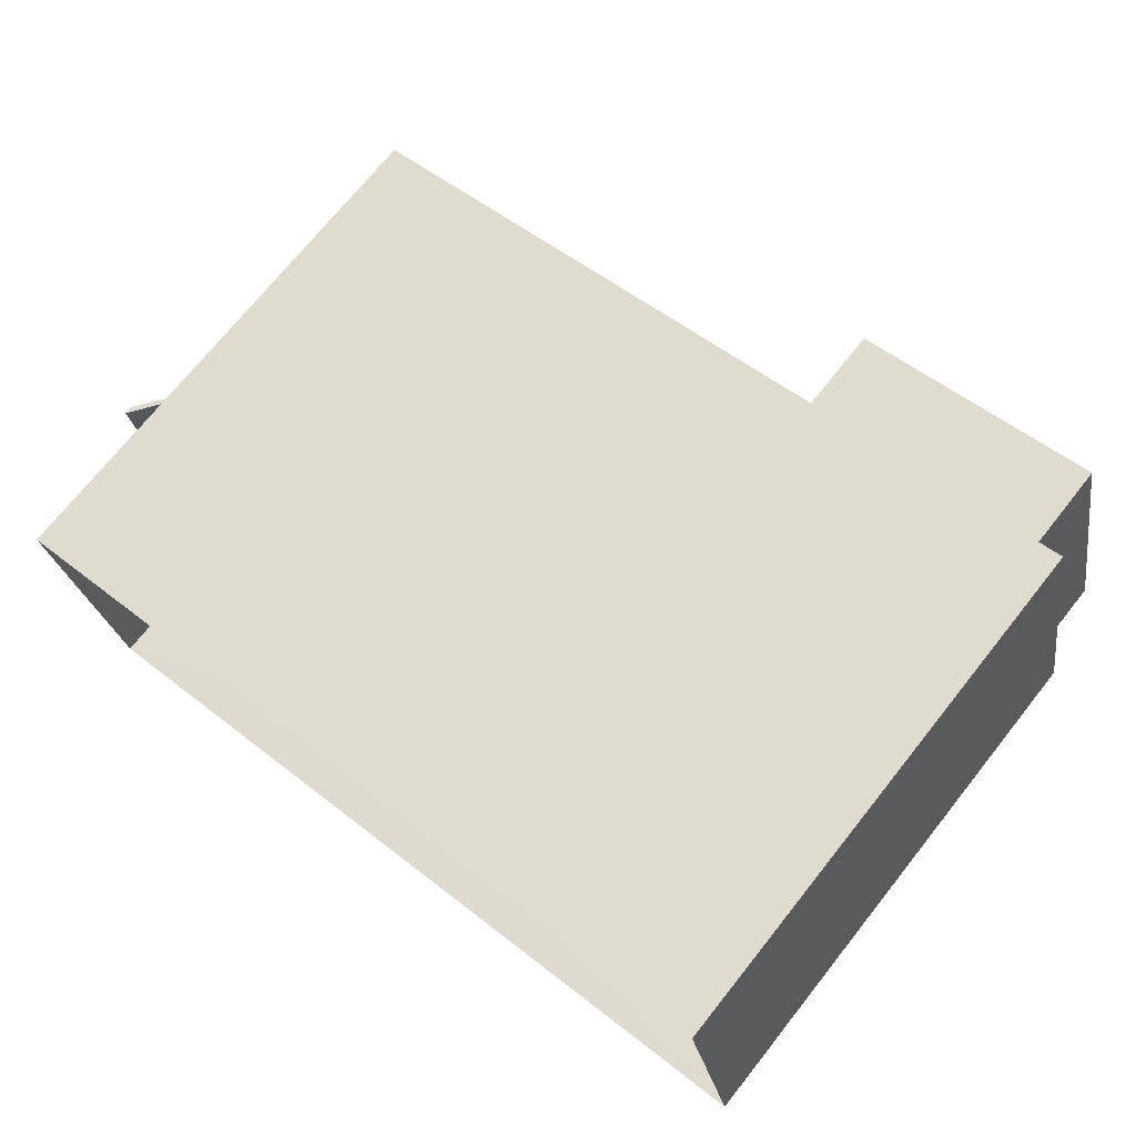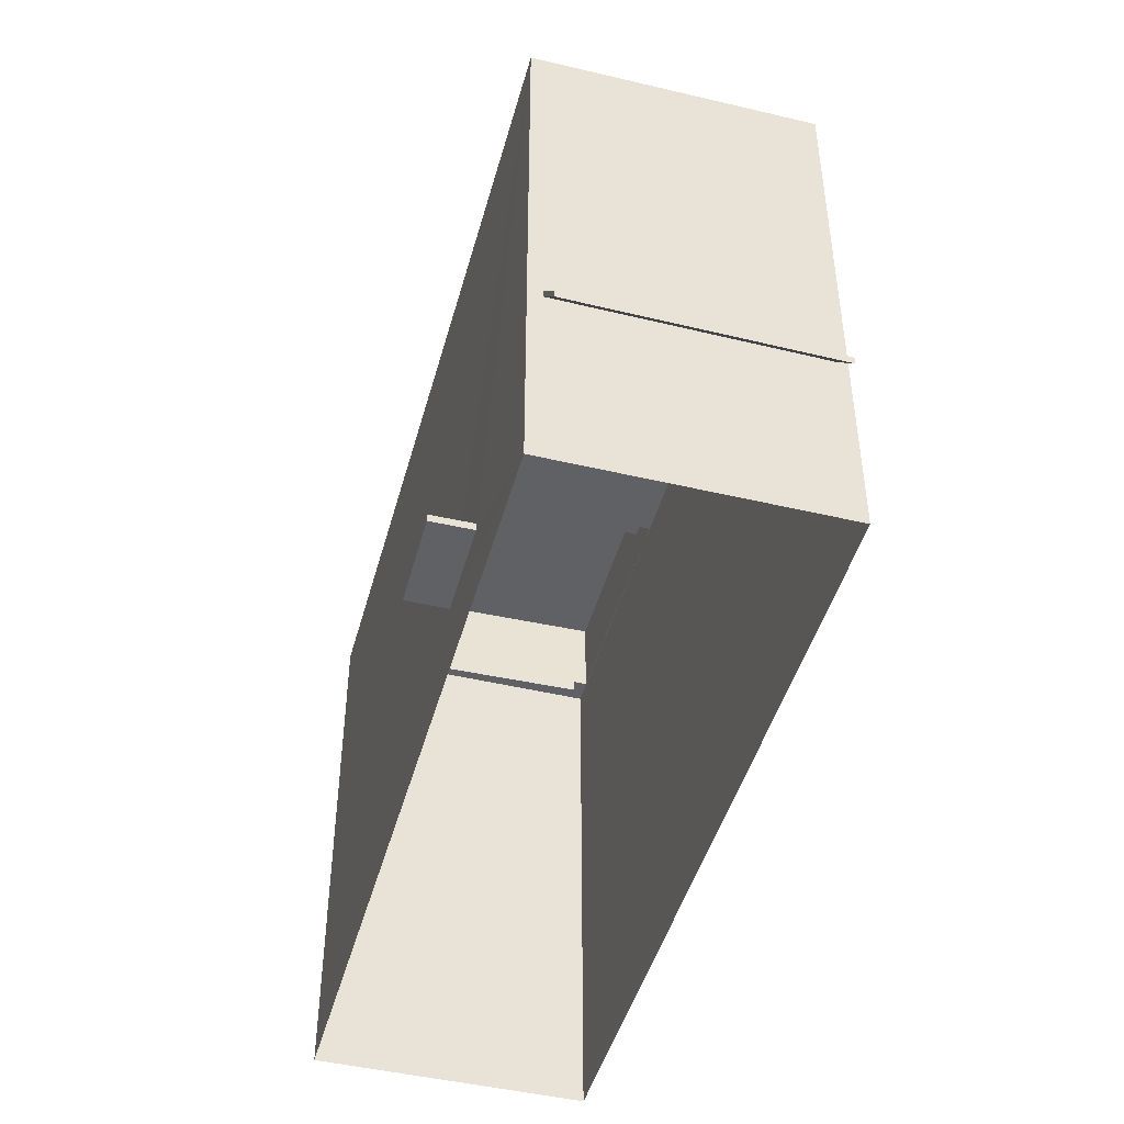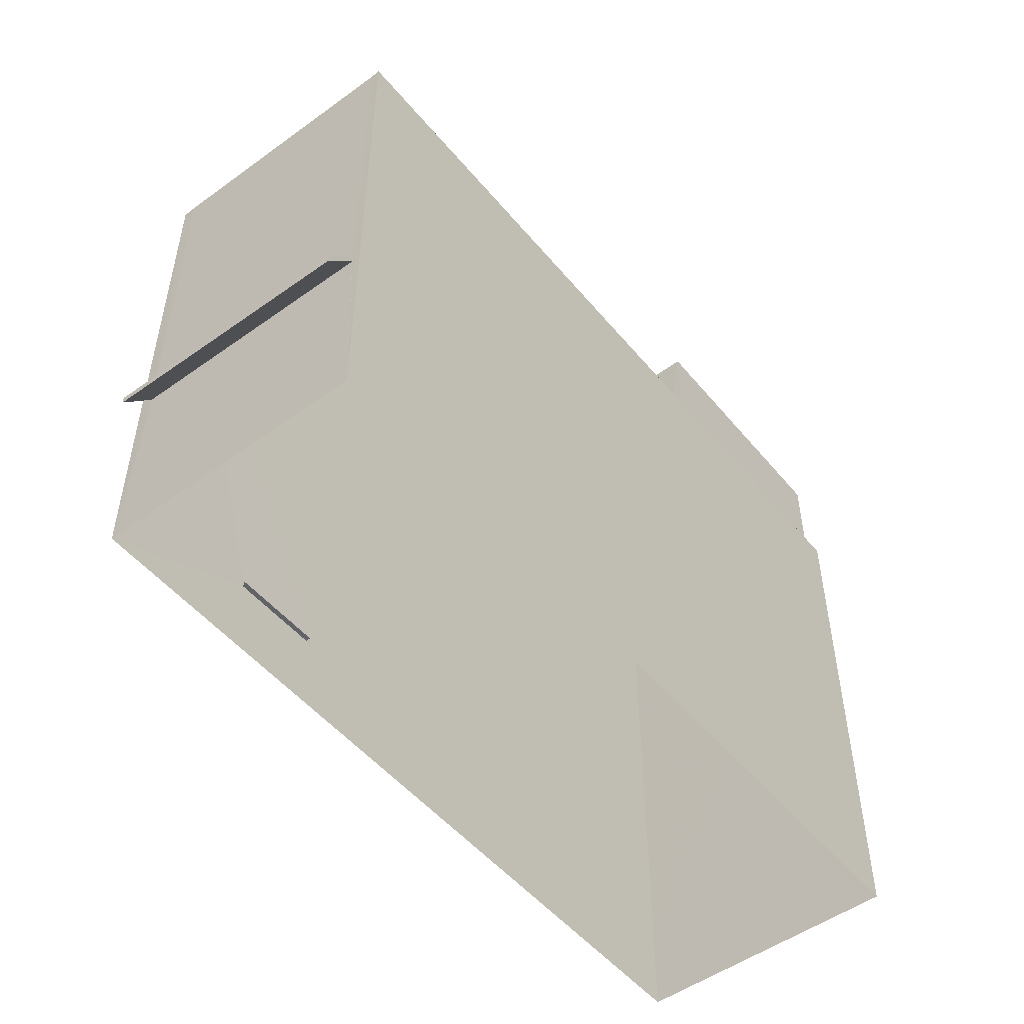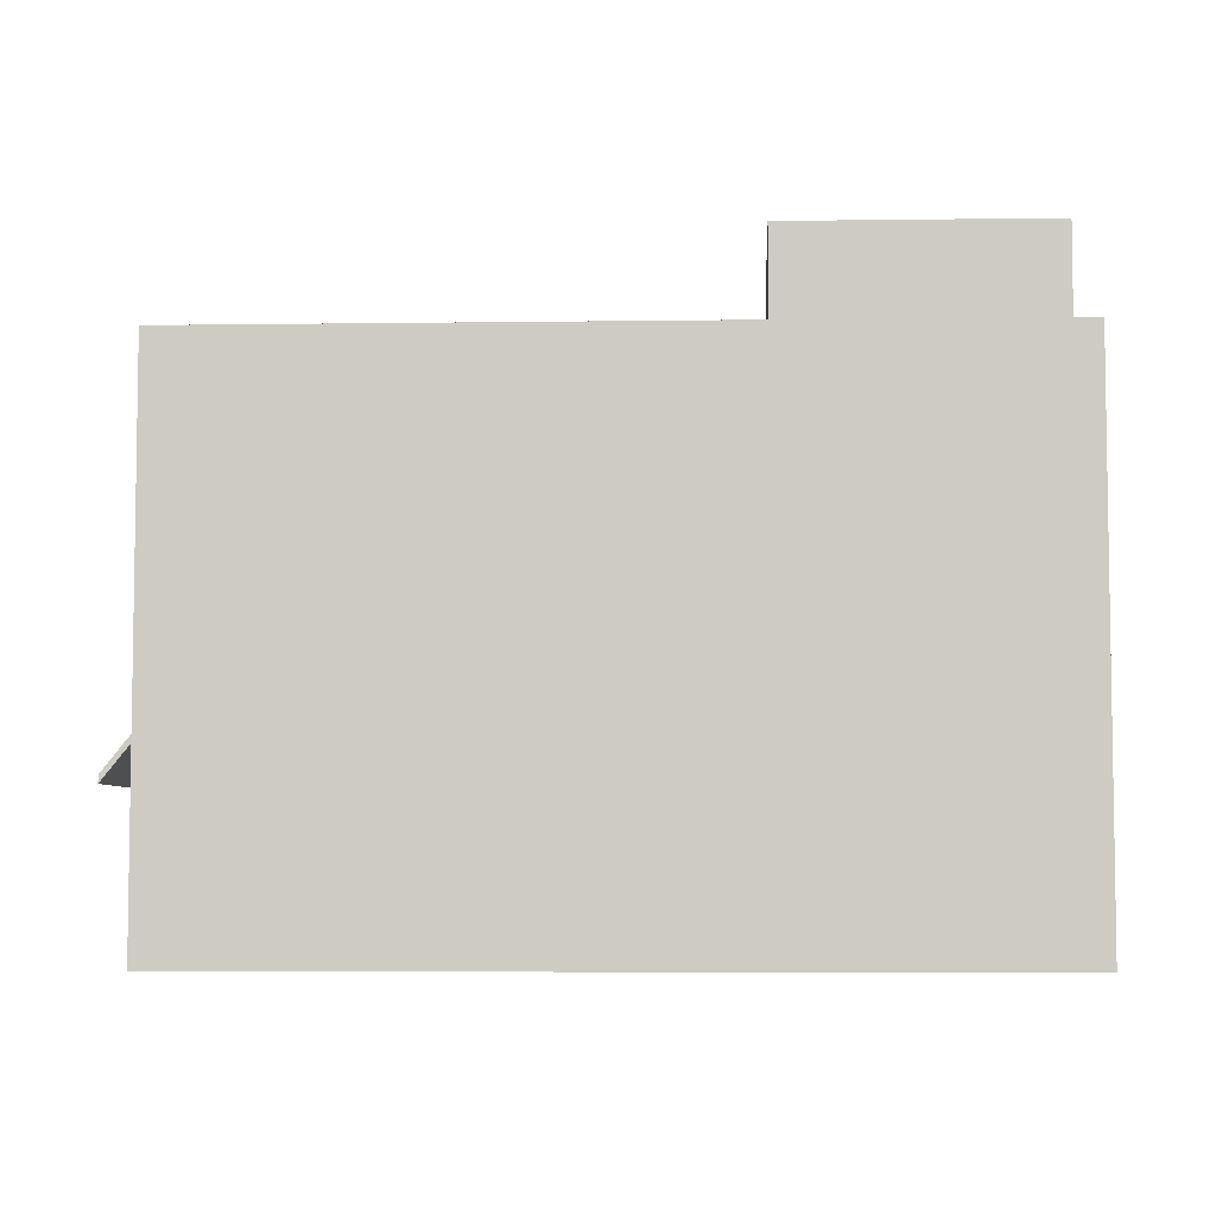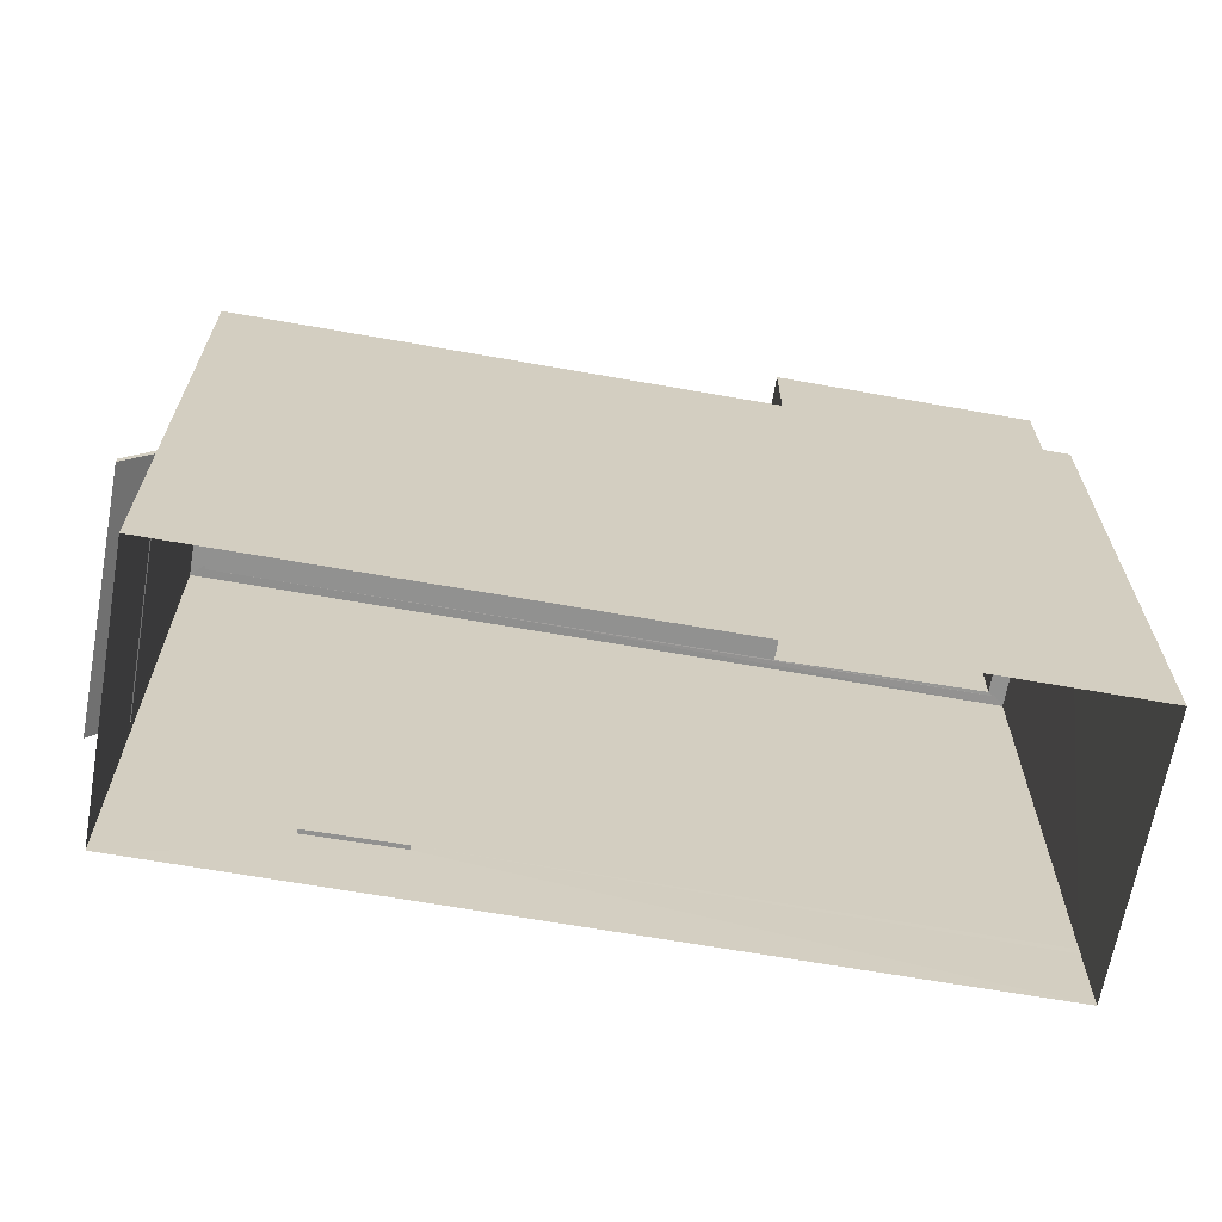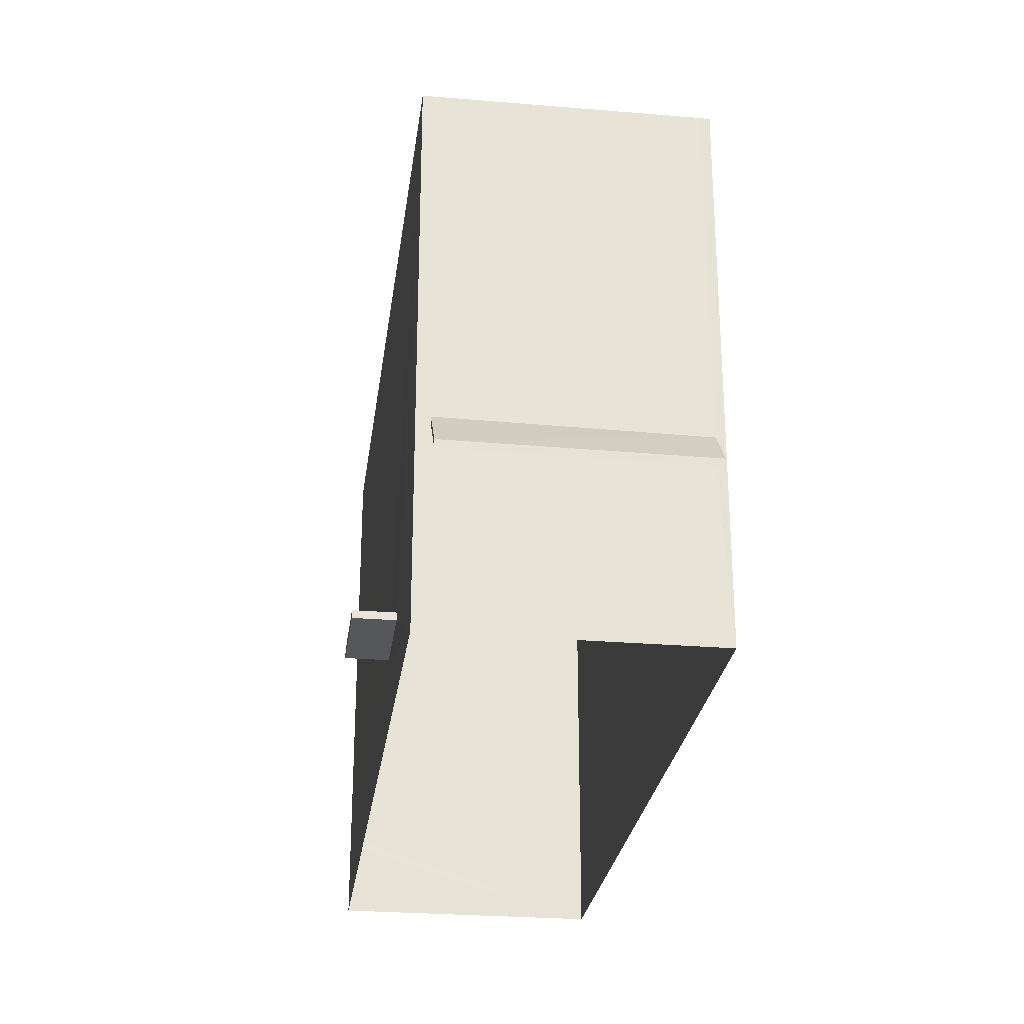
<metadata>
{"format":"obj","ext":"obj","renderer":"f3d","projection":"perspective","resolution":1024,"background":"white","views":[{"elev":72.2,"azim":-141.4,"up":"+Y"},{"elev":-46.0,"azim":62.9,"up":"+Z"},{"elev":-51.1,"azim":116.4,"up":"+Z"},{"elev":-5.6,"azim":170.5,"up":"+Z"},{"elev":-65.9,"azim":158.0,"up":"+Z"},{"elev":-26.7,"azim":70.6,"up":"+Z"}]}
</metadata>
<code>
v -8.905e+04 -9.983e+04 7.426
v -8.907e+04 -9.983e+04 7.427
v -8.907e+04 -9.983e+04 7.427
v -8.906e+04 -9.984e+04 7.427
v -8.905e+04 -9.983e+04 11.17
v -8.905e+04 -9.983e+04 10.46
v -8.906e+04 -9.984e+04 10.46
v -8.906e+04 -9.984e+04 11.23
v -8.906e+04 -9.984e+04 8.967
v -8.906e+04 -9.984e+04 8.967
v -8.906e+04 -9.984e+04 8.967
v -8.906e+04 -9.984e+04 8.967
v -8.906e+04 -9.984e+04 9.117
v -8.906e+04 -9.984e+04 9.117
v -8.906e+04 -9.984e+04 9.117
v -8.906e+04 -9.984e+04 9.117
v -8.907e+04 -9.983e+04 18.07
v -8.907e+04 -9.983e+04 18.07
v -8.907e+04 -9.983e+04 18.07
v -8.907e+04 -9.983e+04 18.07
v -8.905e+04 -9.983e+04 18.07
v -8.906e+04 -9.983e+04 18.07
v -8.905e+04 -9.983e+04 18.07
v -8.906e+04 -9.984e+04 18.07
v -8.906e+04 -9.984e+04 18.07
v -8.906e+04 -9.984e+04 18.07
v -8.906e+04 -9.983e+04 18.07
v -8.906e+04 -9.983e+04 18.07
v -8.907e+04 -9.983e+04 17.82
v -8.907e+04 -9.983e+04 17.82
v -8.907e+04 -9.983e+04 17.82
v -8.906e+04 -9.983e+04 17.82
v -8.907e+04 -9.983e+04 17.82
v -8.906e+04 -9.983e+04 17.82
v -8.906e+04 -9.984e+04 17.82
v -8.907e+04 -9.983e+04 17.82
v -8.907e+04 -9.983e+04 17.82
v -8.907e+04 -9.983e+04 17.82
v -8.907e+04 -9.983e+04 19.72
v -8.907e+04 -9.983e+04 19.72
v -8.907e+04 -9.983e+04 19.72
v -8.907e+04 -9.983e+04 19.72
v -8.906e+04 -9.983e+04 19.72
v -8.907e+04 -9.983e+04 19.72
v -8.905e+04 -9.983e+04 11.32
v -8.906e+04 -9.984e+04 10.61
v -8.905e+04 -9.983e+04 10.61
v -8.906e+04 -9.984e+04 11.38
v -8.907e+04 -9.983e+04 18.07
v -8.907e+04 -9.983e+04 18.07
v -8.907e+04 -9.983e+04 8.968
v -8.907e+04 -9.983e+04 9.118
f 1 2 3
f 1 4 2
f 5 6 7
f 8 5 7
f 9 10 11
f 9 12 10
f 13 14 15
f 16 13 15
f 17 18 19
f 18 20 19
f 21 22 23
f 24 23 22
f 25 24 26
f 21 20 27
f 26 24 22
f 22 27 28
f 27 20 18
f 22 21 27
f 29 30 31
f 32 33 34
f 33 35 34
f 36 29 35
f 31 30 37
f 38 36 33
f 36 30 29
f 36 35 33
f 39 40 41
f 41 42 39
f 43 40 39
f 44 43 39
f 45 46 47
f 45 48 46
f 49 25 26
f 20 49 19
f 19 49 50
f 26 50 49
f 37 19 31
f 37 17 19
f 3 21 1
f 3 20 21
f 5 47 6
f 5 45 47
f 33 28 44
f 44 28 43
f 33 32 28
f 43 28 27
f 2 51 3
f 3 52 20
f 52 49 20
f 3 51 52
f 16 15 10
f 12 16 10
f 9 11 14
f 13 9 14
f 39 33 44
f 39 38 33
f 30 36 42
f 41 30 42
f 37 30 17
f 18 17 40
f 40 17 41
f 17 30 41
f 42 38 39
f 42 36 38
f 13 52 51
f 9 13 51
f 19 29 31
f 19 50 29
f 48 25 4
f 45 21 23
f 1 21 45
f 4 1 8
f 24 25 48
f 48 4 8
f 8 1 5
f 45 5 1
f 32 34 22
f 28 32 22
f 15 14 11
f 10 15 11
f 49 52 13
f 49 13 25
f 16 4 25
f 51 2 9
f 9 2 4
f 13 16 25
f 12 9 4
f 12 4 16
f 26 34 35
f 26 22 34
f 48 23 24
f 48 45 23
f 47 46 7
f 6 47 7
f 8 7 46
f 48 8 46
f 29 26 35
f 29 50 26
f 27 40 43
f 27 18 40

</code>
